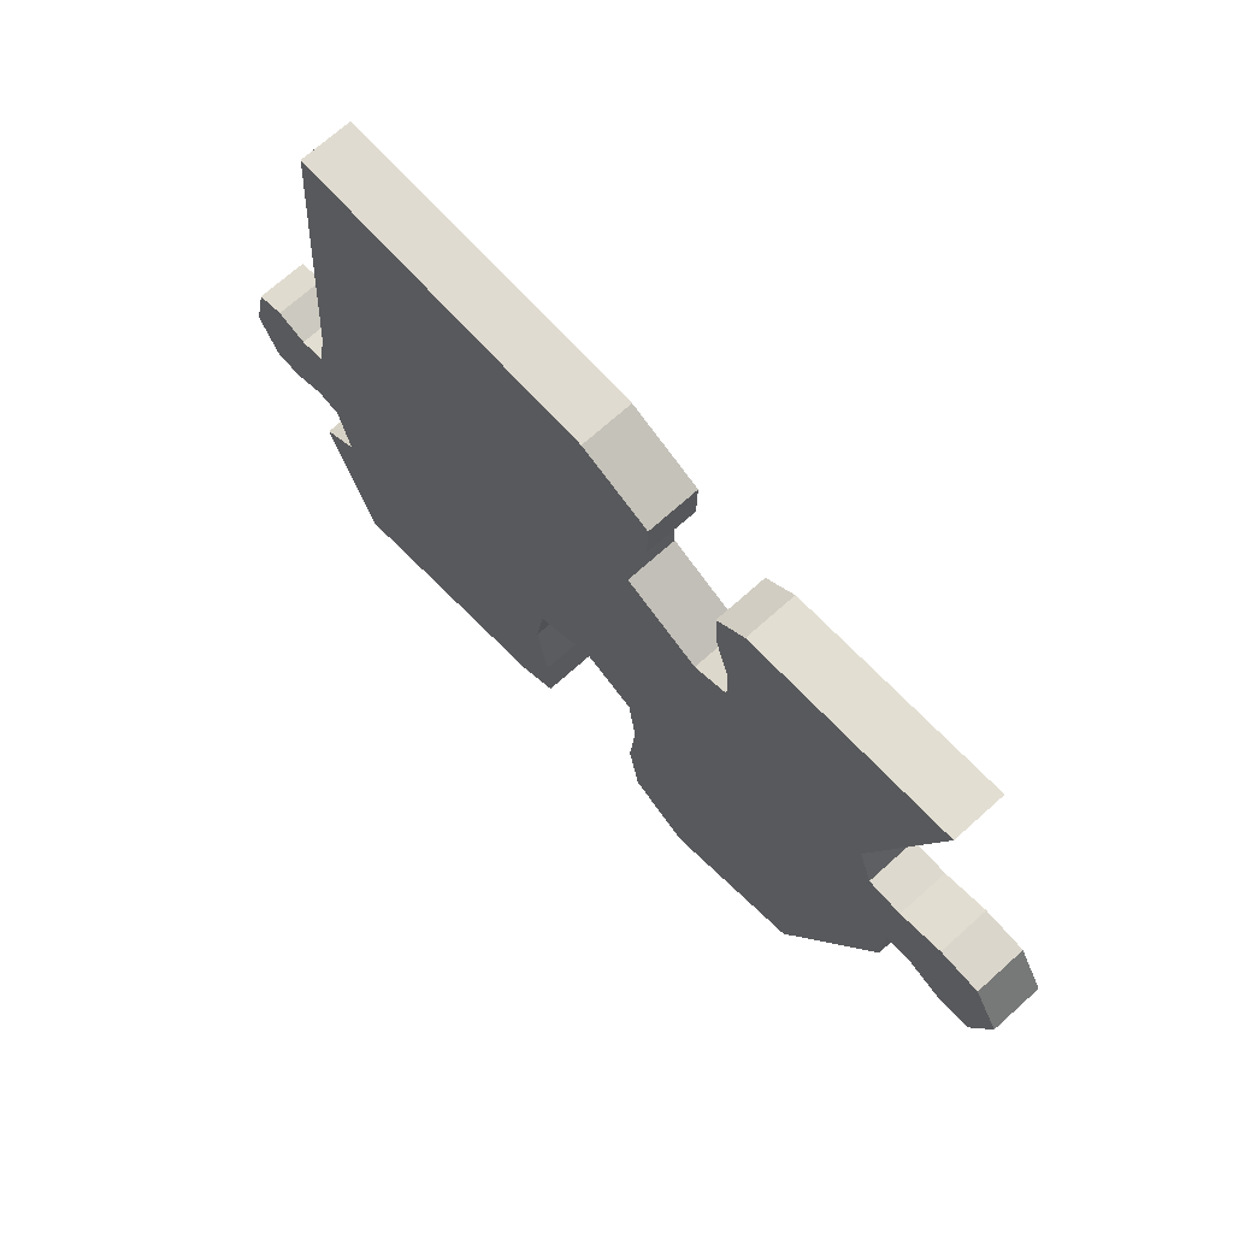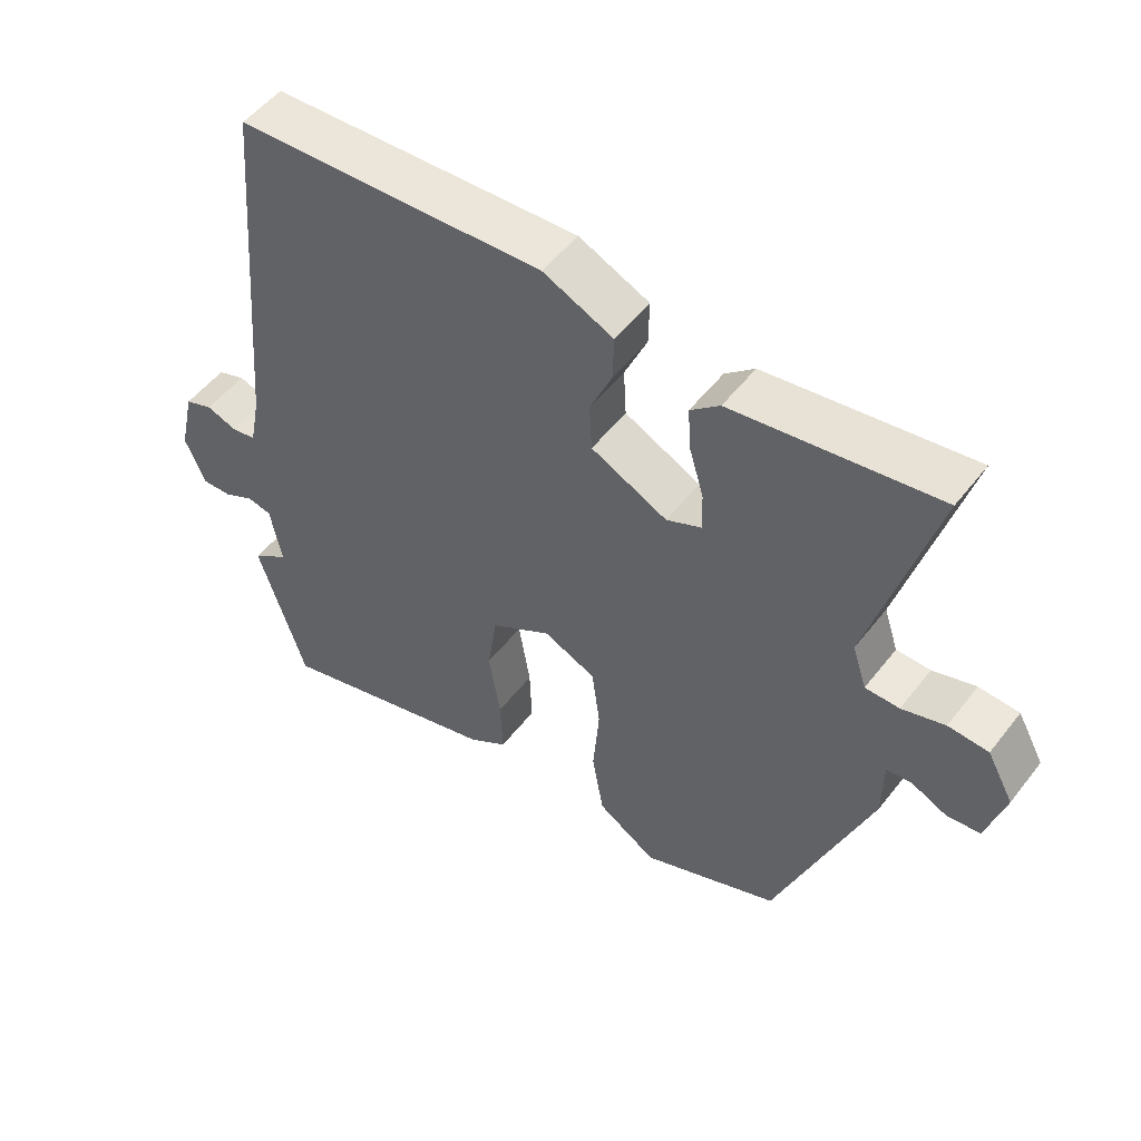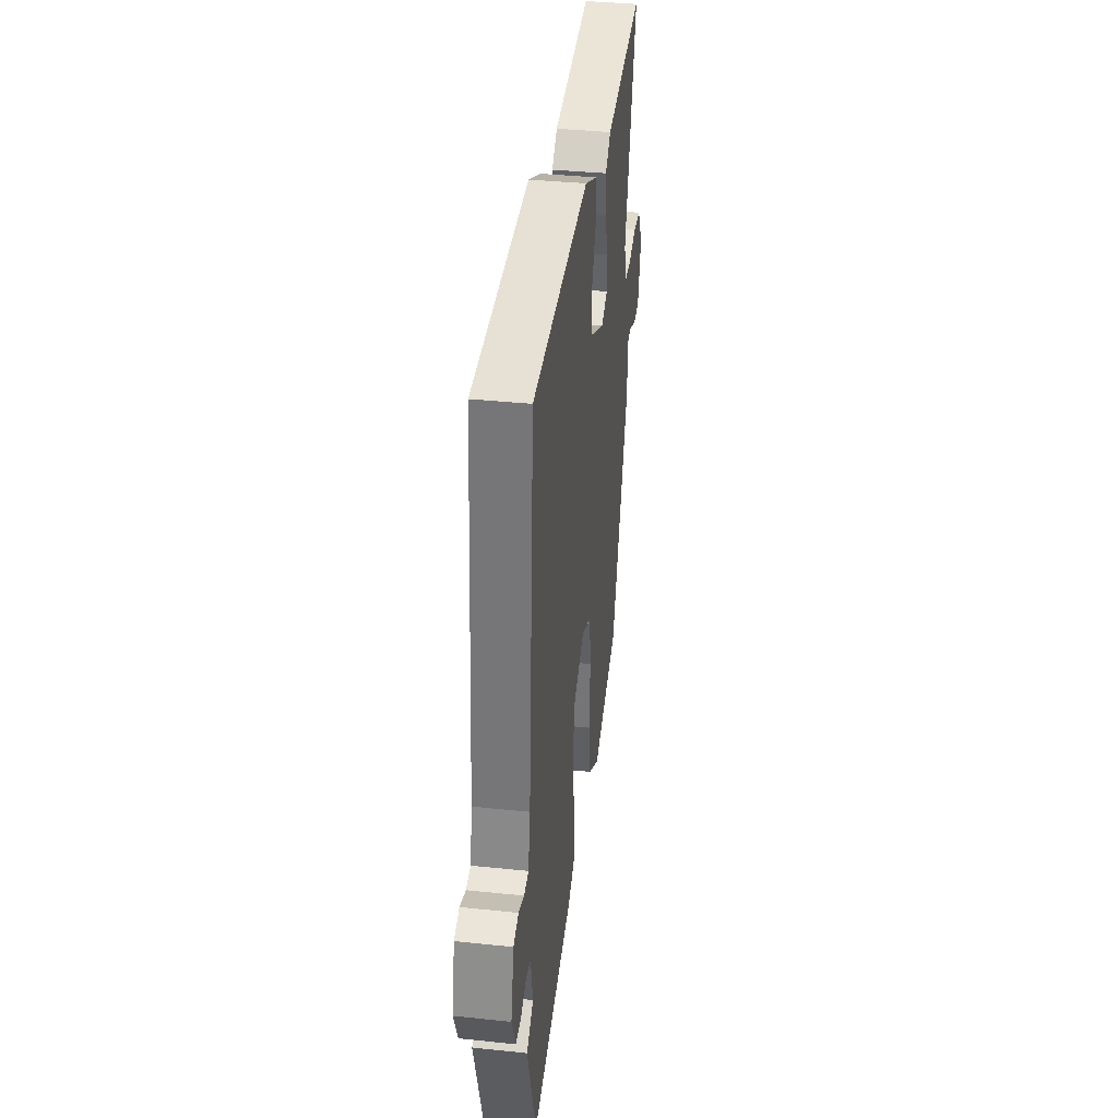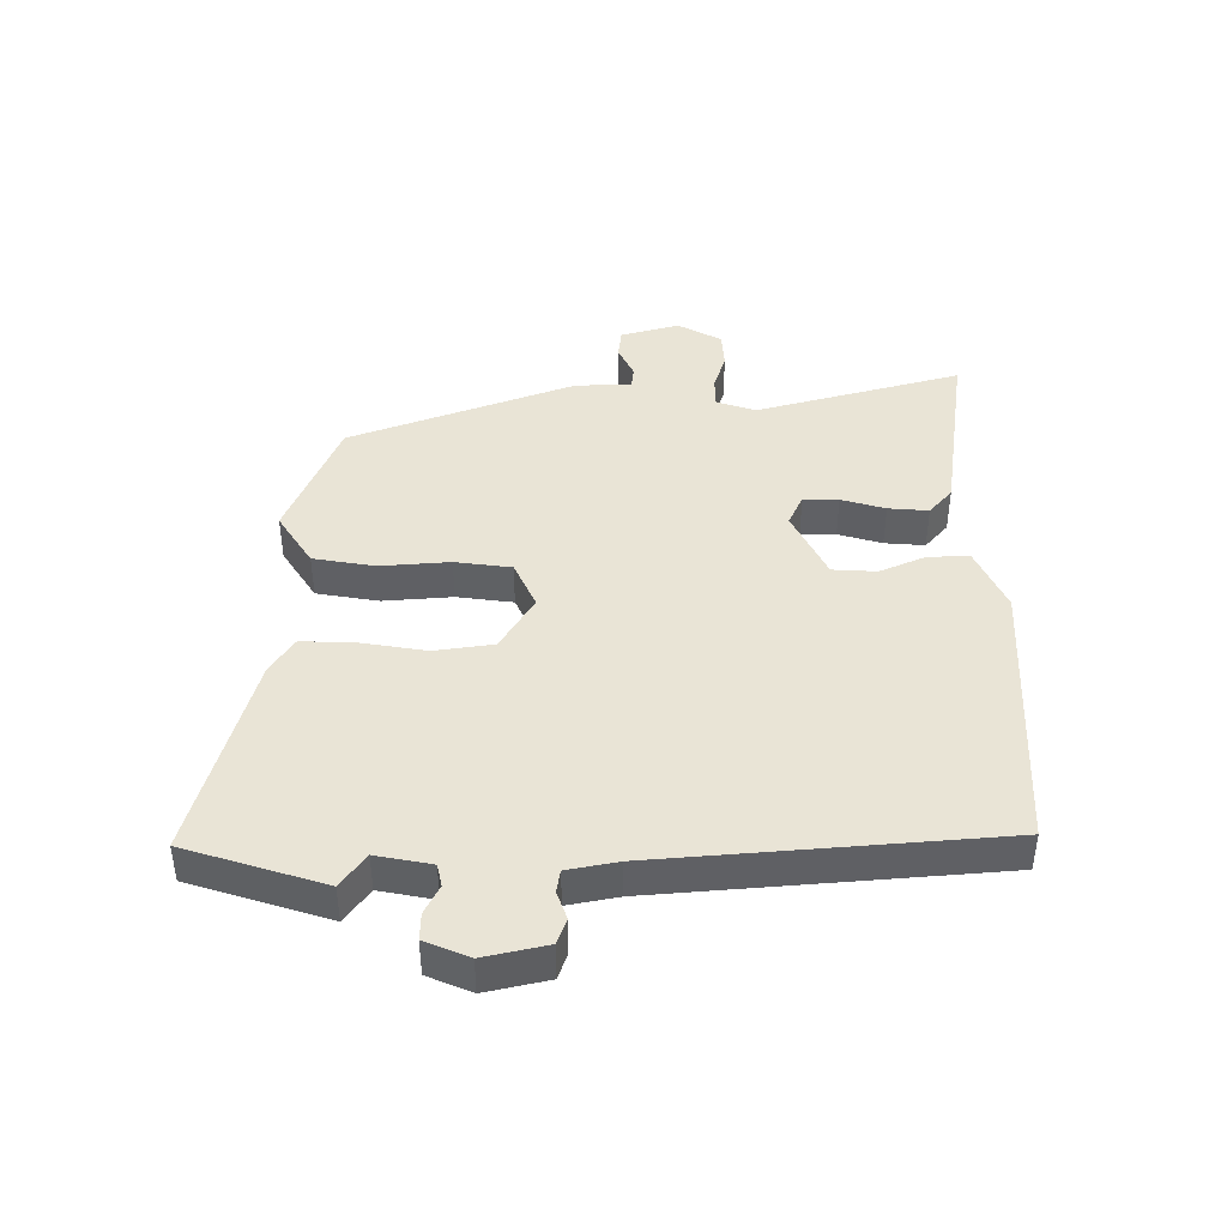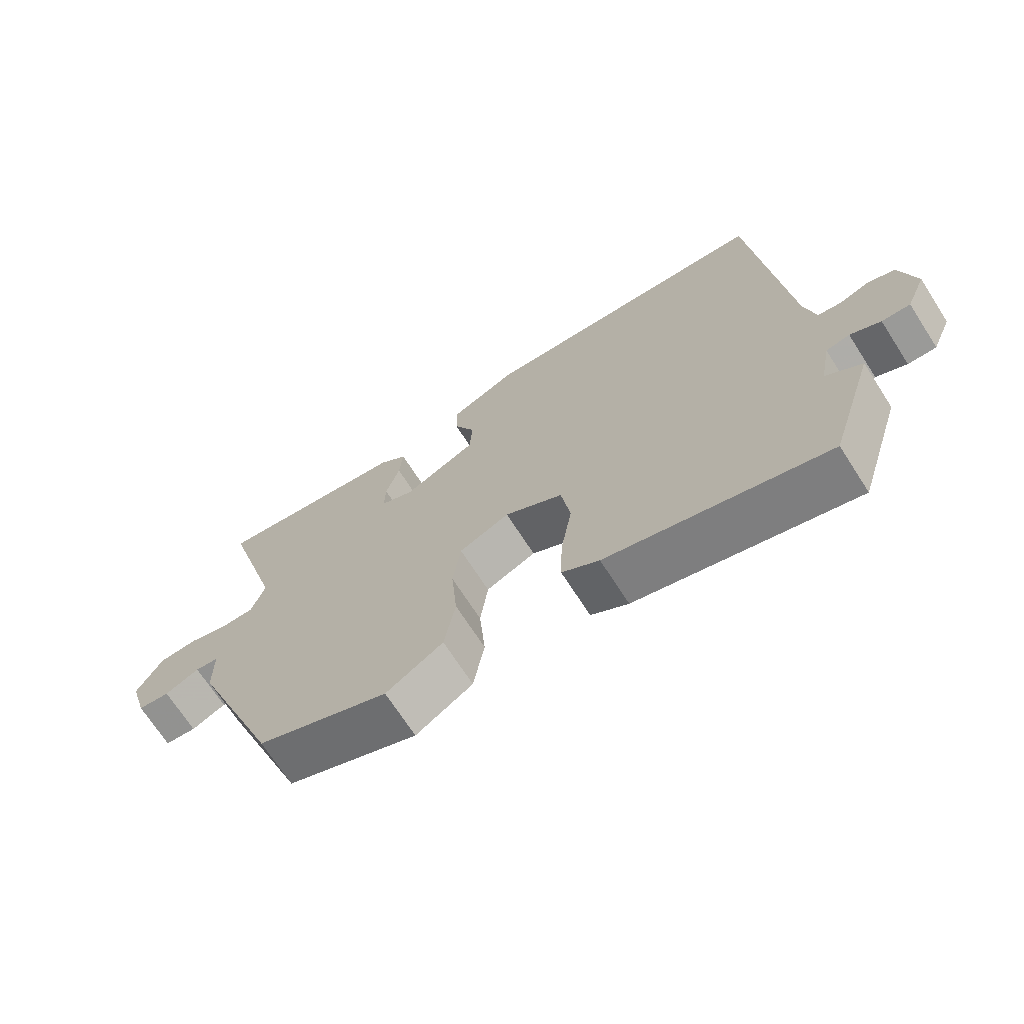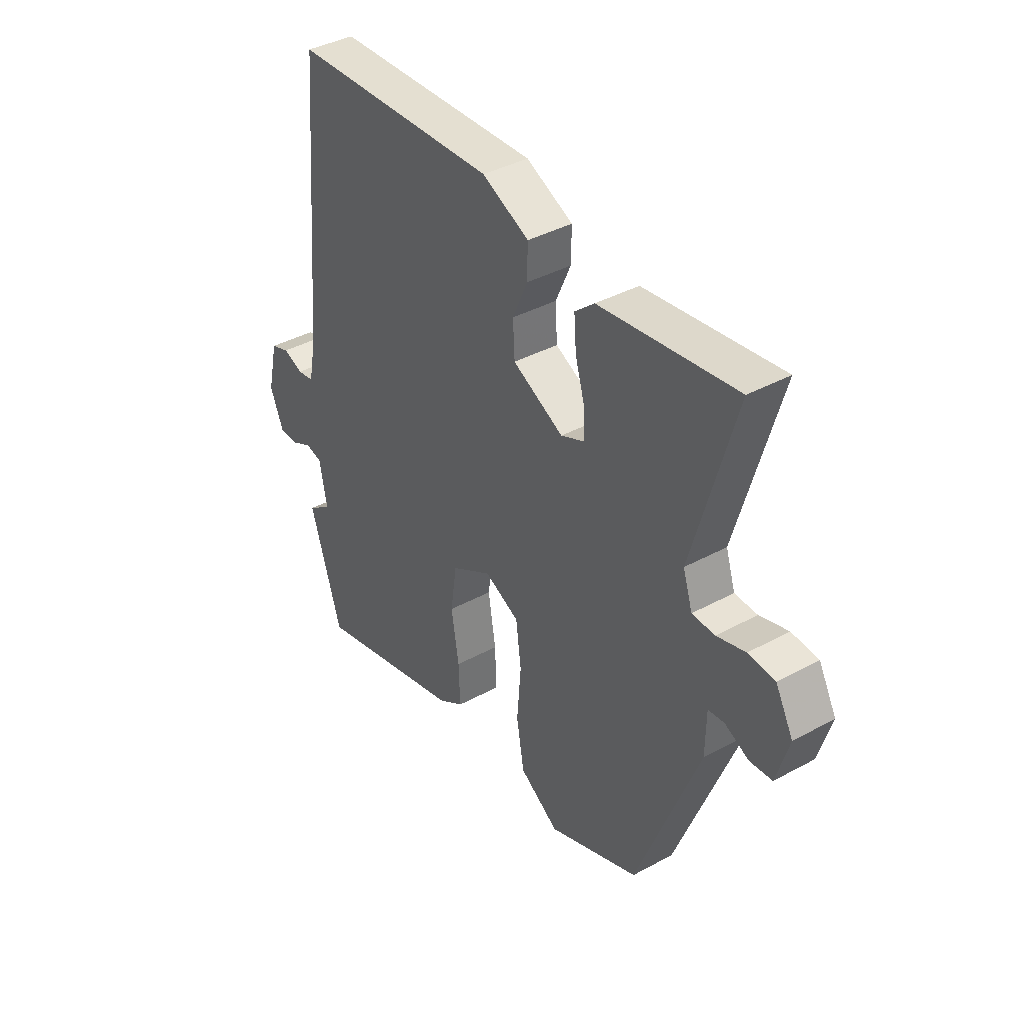
<metadata>
{"format":"obj","ext":"obj","renderer":"f3d","projection":"perspective","resolution":1024,"background":"white","views":[{"elev":71.2,"azim":48.2,"up":"+Z"},{"elev":52.1,"azim":36.7,"up":"+Z"},{"elev":36.9,"azim":-82.3,"up":"+Z"},{"elev":42.5,"azim":-90.0,"up":"+Y"},{"elev":-70.1,"azim":-147.2,"up":"+Z"},{"elev":39.6,"azim":55.9,"up":"+Z"}]}
</metadata>
<code>
v -0.443 0.07 0.52
v 0.01 0.07 0.541
v 0.113 0.07 0.494
v 0.112 0.07 0.428
v 0.079 0.07 0.353
v 0.083 0.07 0.282
v 0.195 0.07 0.227
v 0.246 0.07 0.25
v 0.245 0.07 0.307
v 0.224 0.07 0.378
v 0.219 0.07 0.443
v 0.262 0.07 0.48
v 0.562 0.07 0.522
v 0.469 0.07 0.19
v 0.49 0.07 0.126
v 0.54 0.07 0.125
v 0.603 0.07 0.144
v 0.662 0.07 0.14
v 0.701 0.07 0.069
v 0.674 0.07 -0.026
v 0.625 0.07 -0.031
v 0.572 0.07 -0.006
v 0.536 0.07 -0.01
v 0.535 0.07 -0.1
v 0.397 0.07 -0.464
v 0.195 0.07 -0.546
v 0.108 0.07 -0.49
v 0.091 0.07 -0.39
v 0.1 0.07 -0.278
v 0.088 0.07 -0.187
v 0.011 0.07 -0.152
v -0.078 0.07 -0.205
v -0.092 0.07 -0.3
v -0.075 0.07 -0.405
v -0.072 0.07 -0.492
v -0.129 0.07 -0.529
v -0.463 0.07 -0.619
v -0.533 0.07 -0.396
v -0.479 0.07 -0.357
v -0.496 0.07 -0.268
v -0.532 0.07 -0.26
v -0.578 0.07 -0.283
v -0.621 0.07 -0.284
v -0.651 0.07 -0.213
v -0.628 0.07 -0.112
v -0.587 0.07 -0.097
v -0.542 0.07 -0.113
v -0.506 0.07 -0.107
v -0.49 0.07 -0.026
v -0.443 0 0.52
v 0.01 0 0.541
v 0.113 0 0.494
v 0.112 0 0.428
v 0.079 0 0.353
v 0.083 0 0.282
v 0.195 0 0.227
v 0.246 0 0.25
v 0.245 0 0.307
v 0.224 0 0.378
v 0.219 0 0.443
v 0.262 0 0.48
v 0.562 0 0.522
v 0.469 0 0.19
v 0.49 0 0.126
v 0.54 0 0.125
v 0.603 0 0.144
v 0.662 0 0.14
v 0.701 0 0.069
v 0.674 0 -0.026
v 0.625 0 -0.031
v 0.572 0 -0.006
v 0.536 0 -0.01
v 0.535 0 -0.1
v 0.397 0 -0.464
v 0.195 0 -0.546
v 0.108 0 -0.49
v 0.091 0 -0.39
v 0.1 0 -0.278
v 0.088 0 -0.187
v 0.011 0 -0.152
v -0.078 0 -0.205
v -0.092 0 -0.3
v -0.075 0 -0.405
v -0.072 0 -0.492
v -0.129 0 -0.529
v -0.463 0 -0.619
v -0.533 0 -0.396
v -0.479 0 -0.357
v -0.496 0 -0.268
v -0.532 0 -0.26
v -0.578 0 -0.283
v -0.621 0 -0.284
v -0.651 0 -0.213
v -0.628 0 -0.112
v -0.587 0 -0.097
v -0.542 0 -0.113
v -0.506 0 -0.107
v -0.49 0 -0.026
f 44 45 46 47
f 44 47 48
f 41 42 43 44
f 40 41 44 48
f 39 40 48 49
f 37 38 39
f 33 34 35 36
f 32 33 36 37
f 26 27 28 29
f 26 29 30
f 23 24 25 26
f 23 26 30
f 19 20 21 22
f 19 22 23
f 16 17 18 19
f 15 16 19 23
f 11 12 13 14
f 9 10 11 14
f 8 9 14 15
f 7 8 15 23
f 2 3 4 5
f 2 5 6
f 1 2 6
f 32 37 39 49
f 31 32 49 1
f 7 23 30 31
f 1 6 7 31
f 96 95 94 93
f 97 96 93
f 93 92 91 90
f 97 93 90 89
f 98 97 89 88
f 88 87 86
f 85 84 83 82
f 86 85 82 81
f 78 77 76 75
f 79 78 75
f 75 74 73 72
f 79 75 72
f 71 70 69 68
f 72 71 68
f 68 67 66 65
f 72 68 65 64
f 63 62 61 60
f 63 60 59 58
f 64 63 58 57
f 72 64 57 56
f 54 53 52 51
f 55 54 51
f 55 51 50
f 98 88 86 81
f 50 98 81 80
f 80 79 72 56
f 80 56 55 50
f 1 50 51 2
f 2 51 52 3
f 3 52 53 4
f 4 53 54 5
f 5 54 55 6
f 6 55 56 7
f 7 56 57 8
f 8 57 58 9
f 9 58 59 10
f 10 59 60 11
f 11 60 61 12
f 12 61 62 13
f 13 62 63 14
f 14 63 64 15
f 15 64 65 16
f 16 65 66 17
f 17 66 67 18
f 18 67 68 19
f 19 68 69 20
f 20 69 70 21
f 21 70 71 22
f 22 71 72 23
f 23 72 73 24
f 24 73 74 25
f 25 74 75 26
f 26 75 76 27
f 27 76 77 28
f 28 77 78 29
f 29 78 79 30
f 30 79 80 31
f 31 80 81 32
f 32 81 82 33
f 33 82 83 34
f 34 83 84 35
f 35 84 85 36
f 36 85 86 37
f 37 86 87 38
f 38 87 88 39
f 39 88 89 40
f 40 89 90 41
f 41 90 91 42
f 42 91 92 43
f 43 92 93 44
f 44 93 94 45
f 45 94 95 46
f 46 95 96 47
f 47 96 97 48
f 48 97 98 49
f 49 98 50 1

</code>
